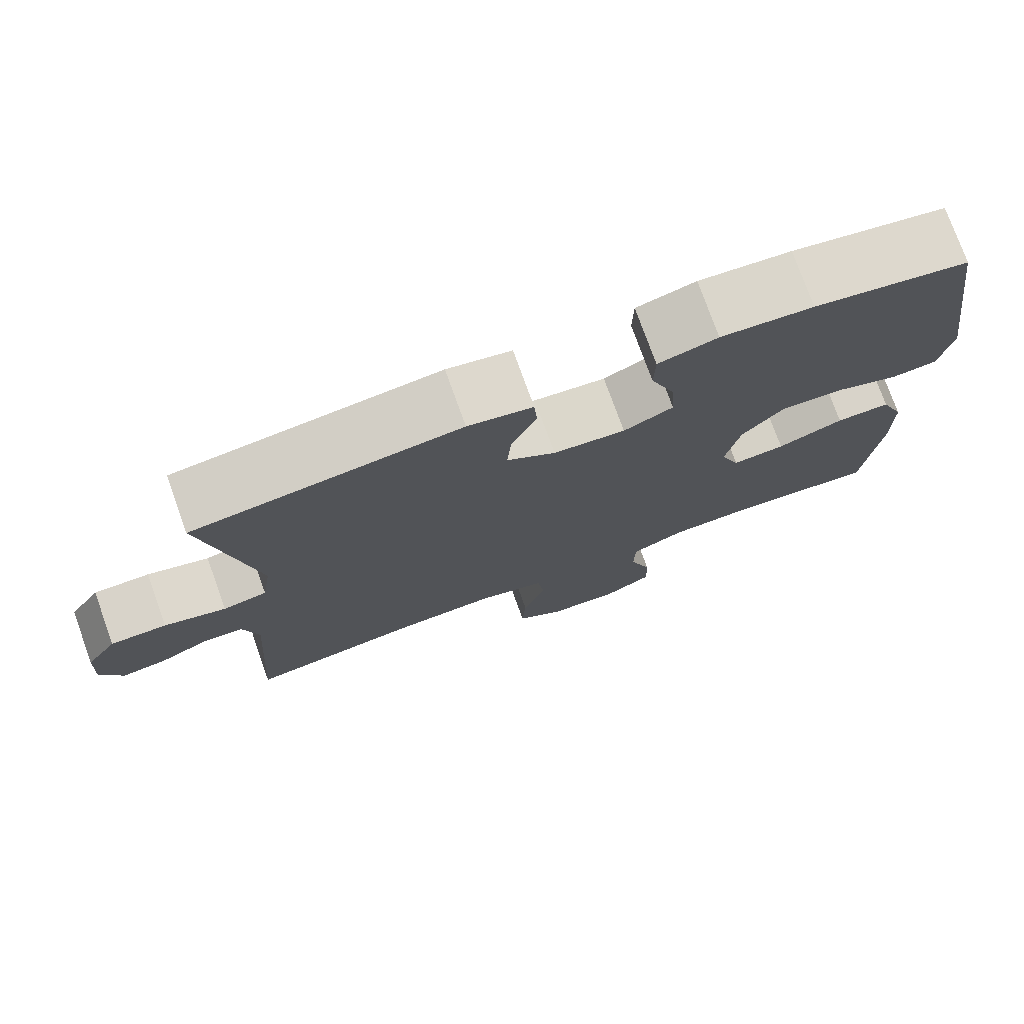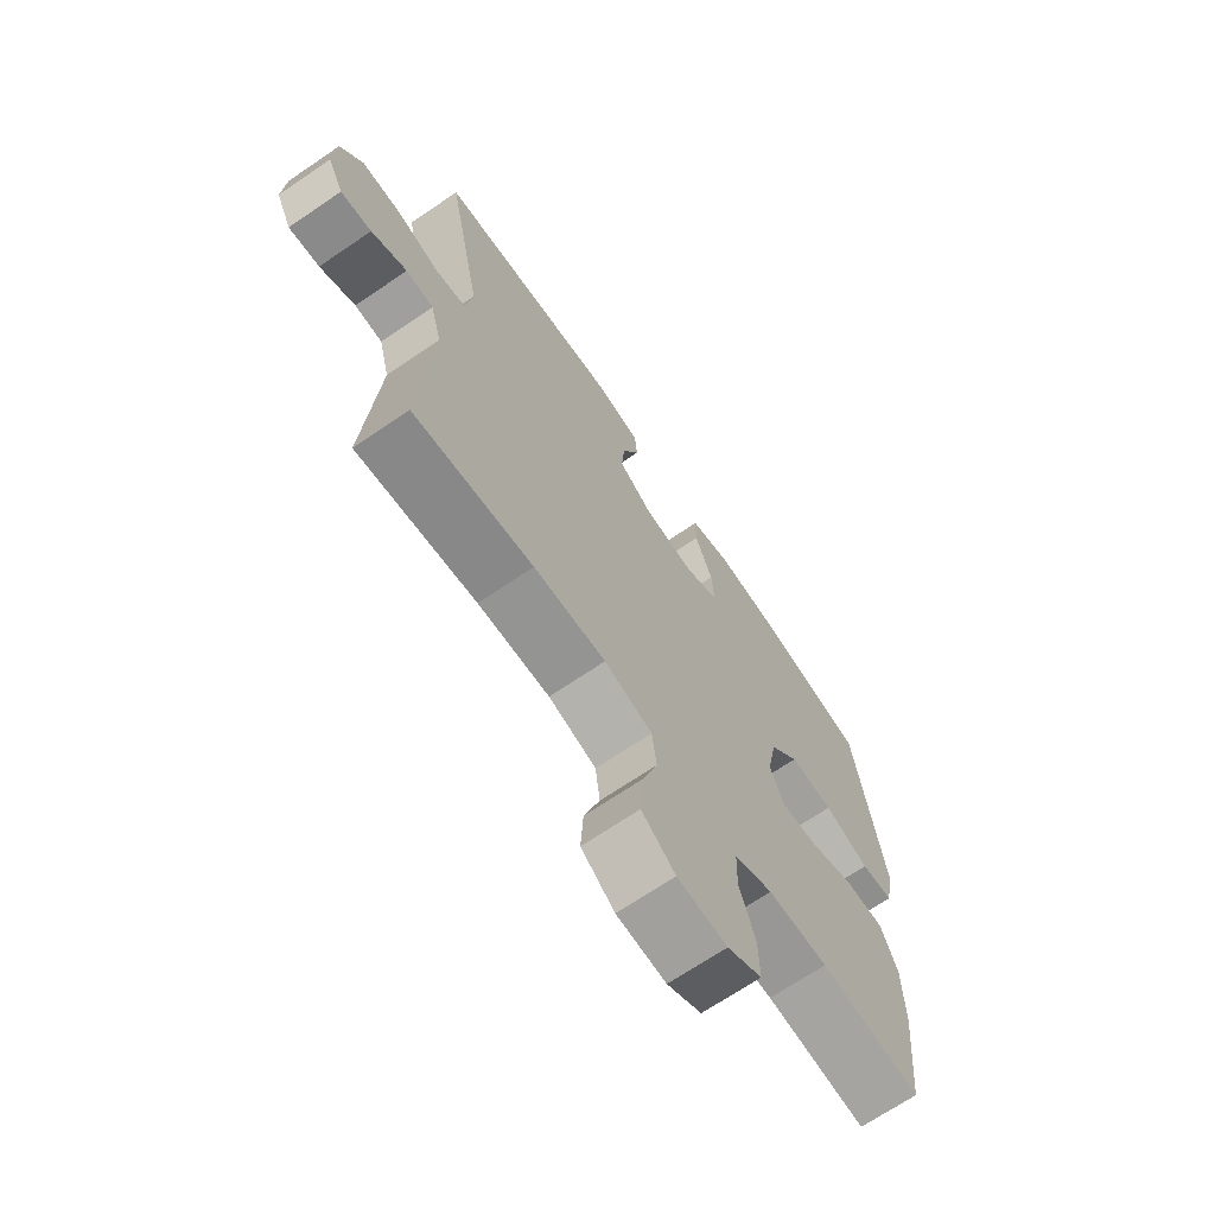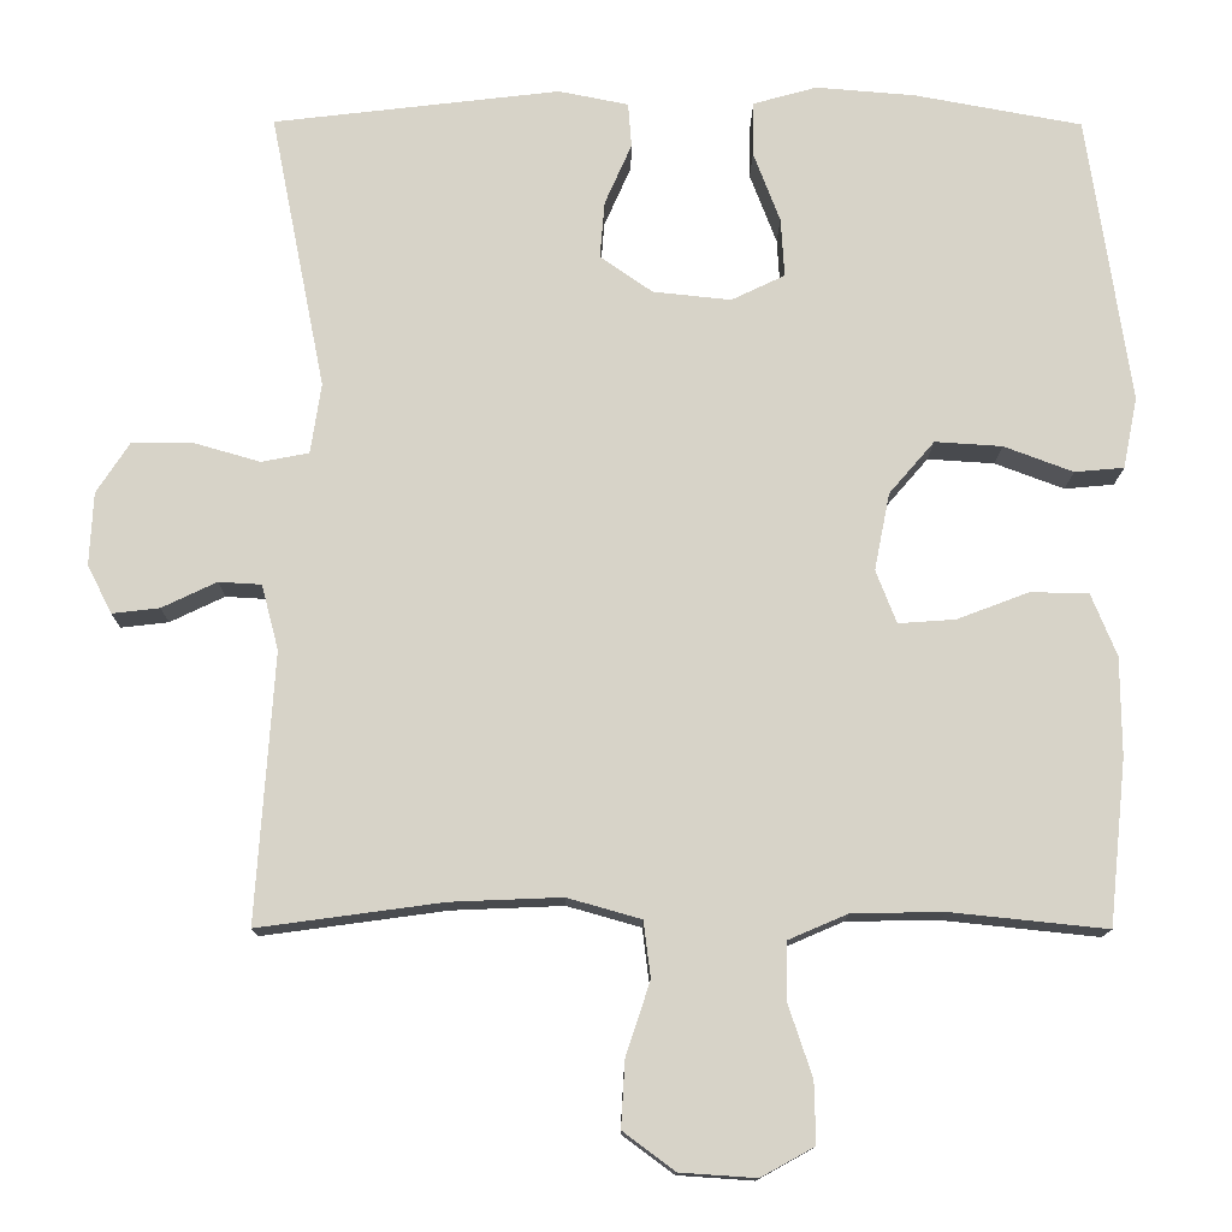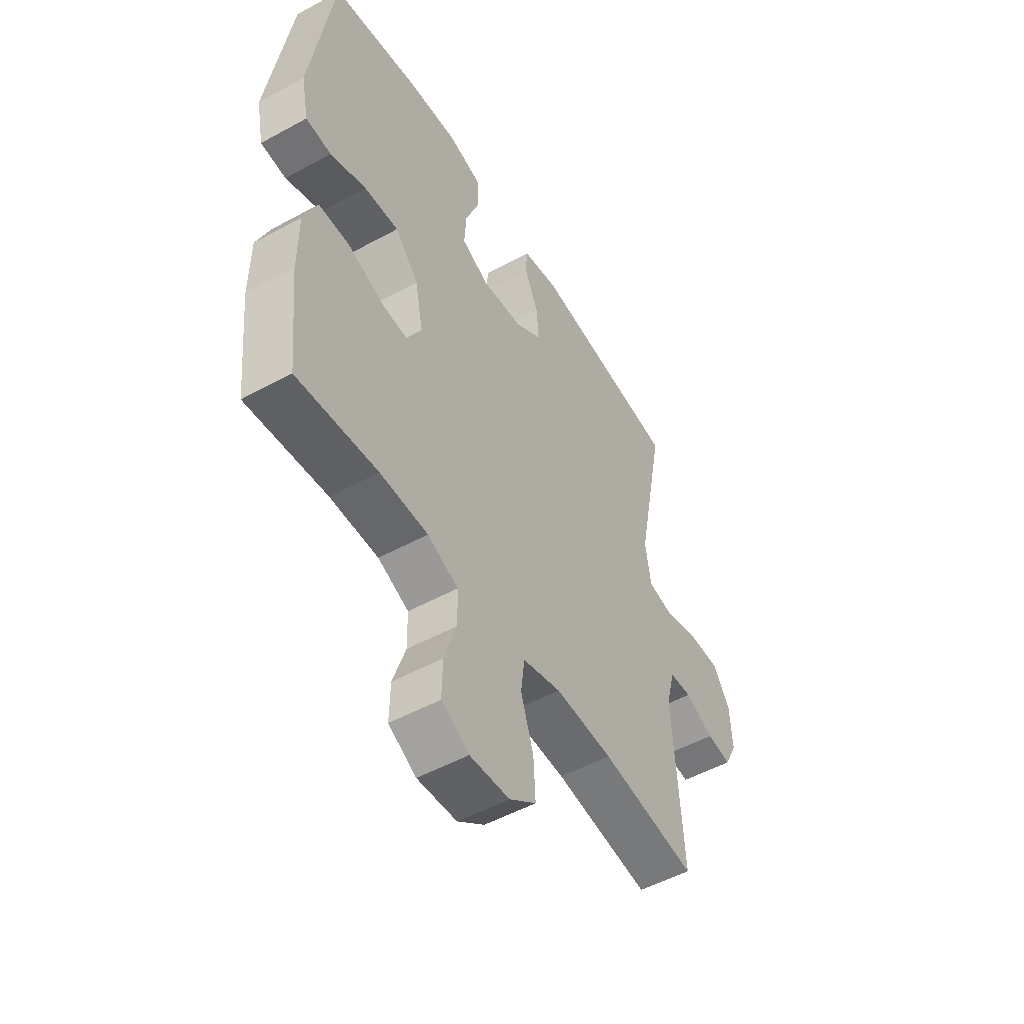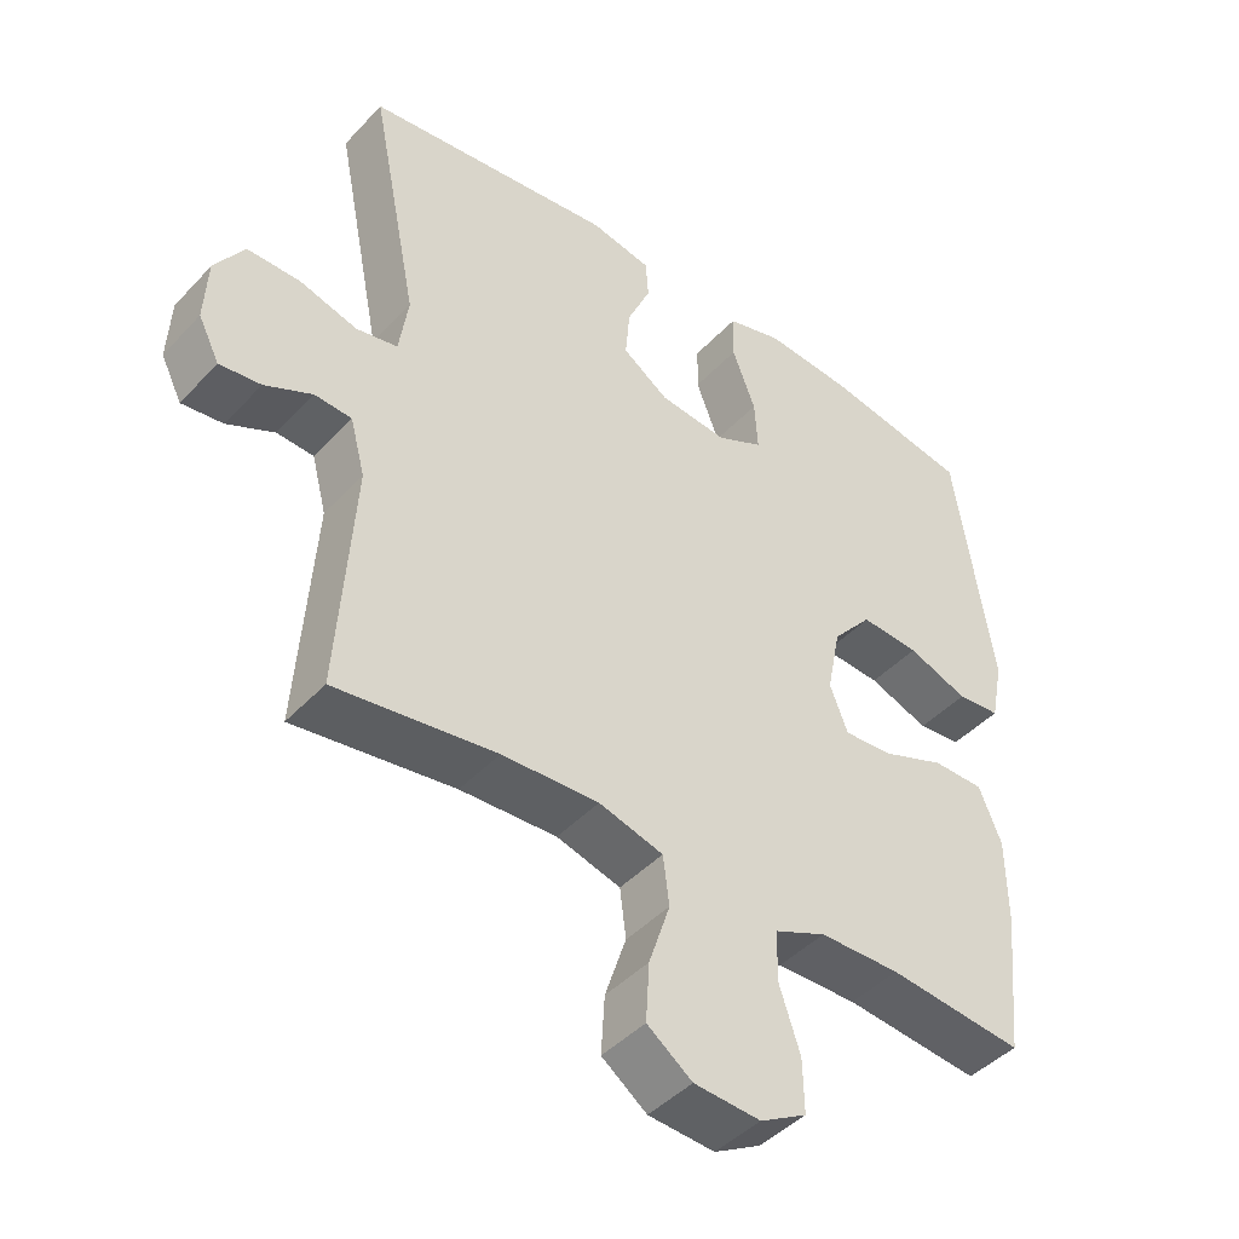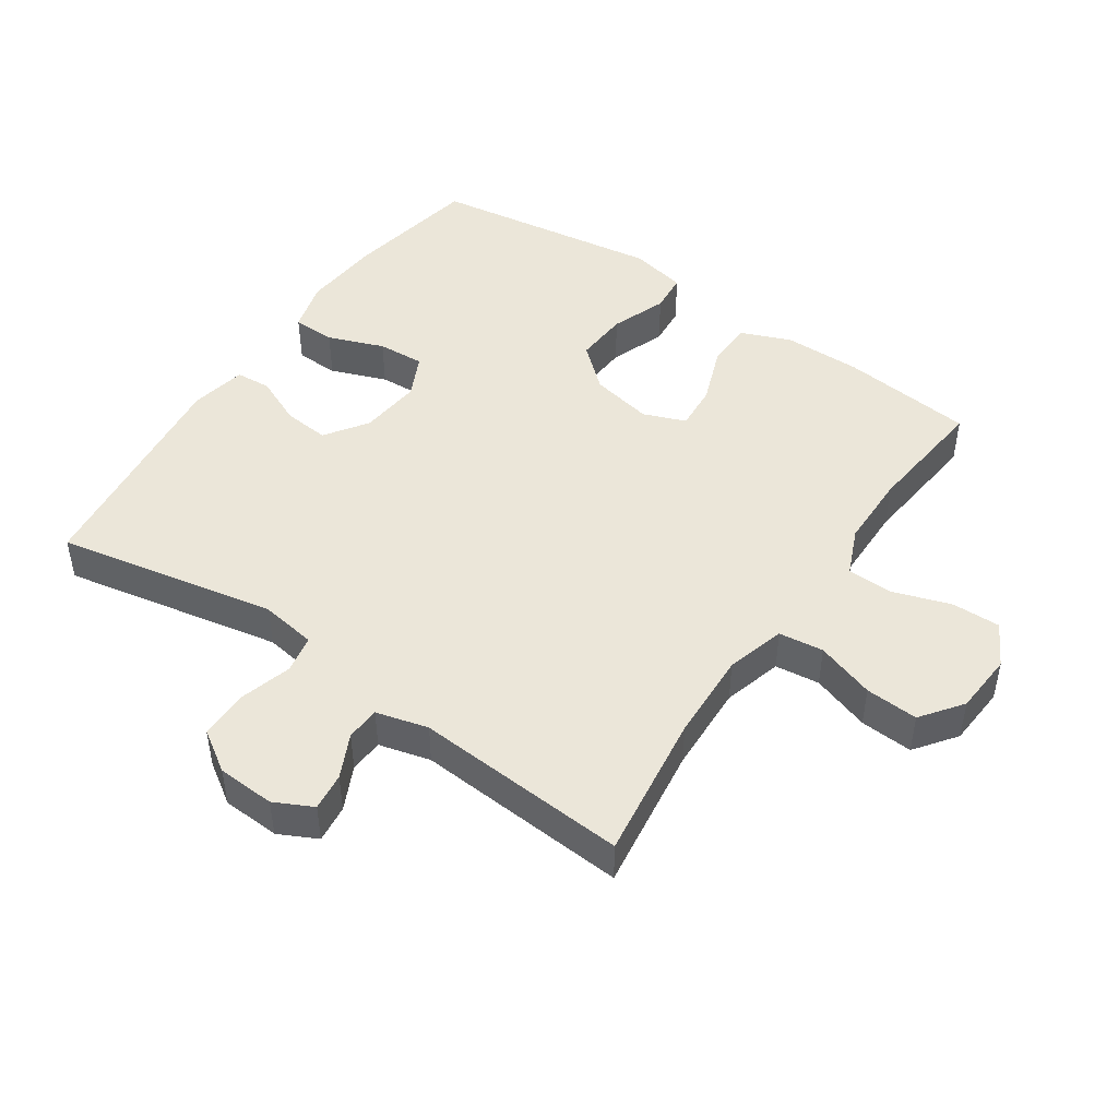
<metadata>
{"format":"obj","ext":"obj","renderer":"f3d","projection":"perspective","resolution":1024,"background":"white","views":[{"elev":76.1,"azim":160.2,"up":"+Z"},{"elev":-68.8,"azim":124.3,"up":"+Z"},{"elev":-13.2,"azim":179.5,"up":"+Z"},{"elev":-51.5,"azim":-59.3,"up":"+Z"},{"elev":-44.1,"azim":140.6,"up":"+Z"},{"elev":47.3,"azim":124.4,"up":"+Y"}]}
</metadata>
<code>
o path7920
v -0.3242 0.0375 -0.4487
v -0.21 0.0375 -0.4502
v -0.1368 0.0375 -0.4818
v -0.1356 0.0375 -0.5533
v -0.1653 0.0375 -0.6422
v -0.167 0.0375 -0.7175
v -0.1013 0.0375 -0.7537
v -0.007214 0.0375 -0.7473
v 0.05653 0.0375 -0.6998
v 0.05172 0.0375 -0.6179
v 0.02177 0.0375 -0.5271
v 0.0305 0.0375 -0.4578
v 0.1216 0.0375 -0.432
v 0.2585 0.0375 -0.4376
v 0.486 0.0375 -0.4687
v 0.4636 0.0375 -0.1378
v 0.4846 0.0375 -0.05746
v 0.5373 0.0375 -0.05428
v 0.6046 0.0375 -0.08647
v 0.6632 0.0375 -0.09338
v 0.693 0.0375 -0.03382
v 0.6884 0.0375 0.05558
v 0.6471 0.0375 0.1187
v 0.5726 0.0375 0.1186
v 0.4904 0.0375 0.09478
v 0.4317 0.0375 0.1061
v 0.4186 0.0375 0.1928
v 0.486 0.0375 0.533
v 0.1331 0.0375 0.5747
v 0.0471 0.0375 0.5575
v 0.0429 0.0375 0.5027
v 0.07604 0.0375 0.4278
v 0.08195 0.0375 0.3572
v 0.01696 0.0375 0.3122
v -0.07892 0.0375 0.3023
v -0.1448 0.0375 0.3338
v -0.1402 0.0375 0.4063
v -0.1073 0.0375 0.4927
v -0.1085 0.0375 0.5592
v -0.1872 0.0375 0.581
v -0.3098 0.0375 0.5709
v -0.5159 0.0375 0.533
v -0.5694 0.0375 0.1774
v -0.552 0.0375 0.09003
v -0.491 0.0375 0.08455
v -0.4055 0.0375 0.1167
v -0.3228 0.0375 0.1221
v -0.2668 0.0375 0.05716
v -0.2479 0.0375 -0.03824
v -0.2733 0.0375 -0.1035
v -0.3434 0.0375 -0.09854
v -0.4314 0.0375 -0.06514
v -0.5037 0.0375 -0.06561
v -0.5355 0.0375 -0.1432
v -0.5368 0.0375 -0.2646
v -0.5159 0.0375 -0.4687
v -0.3242 -0.0375 -0.4487
v -0.21 -0.0375 -0.4502
v -0.1368 -0.0375 -0.4818
v -0.1356 -0.0375 -0.5533
v -0.1653 -0.0375 -0.6422
v -0.167 -0.0375 -0.7175
v -0.1013 -0.0375 -0.7537
v -0.007214 -0.0375 -0.7473
v 0.05653 -0.0375 -0.6998
v 0.05172 -0.0375 -0.6179
v 0.02177 -0.0375 -0.5271
v 0.0305 -0.0375 -0.4578
v 0.1216 -0.0375 -0.432
v 0.2585 -0.0375 -0.4376
v 0.486 -0.0375 -0.4687
v 0.4636 -0.0375 -0.1378
v 0.4846 -0.0375 -0.05746
v 0.5373 -0.0375 -0.05428
v 0.6046 -0.0375 -0.08647
v 0.6632 -0.0375 -0.09338
v 0.693 -0.0375 -0.03382
v 0.6884 -0.0375 0.05558
v 0.6471 -0.0375 0.1187
v 0.5726 -0.0375 0.1186
v 0.4904 -0.0375 0.09478
v 0.4317 -0.0375 0.1061
v 0.4186 -0.0375 0.1928
v 0.486 -0.0375 0.533
v 0.1331 -0.0375 0.5747
v 0.0471 -0.0375 0.5575
v 0.0429 -0.0375 0.5027
v 0.07604 -0.0375 0.4278
v 0.08195 -0.0375 0.3572
v 0.01696 -0.0375 0.3122
v -0.07892 -0.0375 0.3023
v -0.1448 -0.0375 0.3338
v -0.1402 -0.0375 0.4063
v -0.1073 -0.0375 0.4927
v -0.1085 -0.0375 0.5592
v -0.1872 -0.0375 0.581
v -0.3098 -0.0375 0.5709
v -0.5159 -0.0375 0.533
v -0.5694 -0.0375 0.1774
v -0.552 -0.0375 0.09003
v -0.491 -0.0375 0.08455
v -0.4055 -0.0375 0.1167
v -0.3228 -0.0375 0.1221
v -0.2668 -0.0375 0.05716
v -0.2479 -0.0375 -0.03824
v -0.2733 -0.0375 -0.1035
v -0.3434 -0.0375 -0.09854
v -0.4314 -0.0375 -0.06514
v -0.5037 -0.0375 -0.06561
v -0.5355 -0.0375 -0.1432
v -0.5368 -0.0375 -0.2646
v -0.5159 -0.0375 -0.4687
v -0.167 0.0375 -0.7175
v -0.167 0.0375 -0.7175
v -0.1013 0.0375 -0.7537
v -0.007214 0.0375 -0.7473
v 0.05653 0.0375 -0.6998
v -0.1653 0.0375 -0.6422
v 0.05172 0.0375 -0.6179
v -0.1356 0.0375 -0.5533
v 0.02177 0.0375 -0.5271
v -0.1368 0.0375 -0.4818
v -0.1368 0.0375 -0.4818
v 0.0305 0.0375 -0.4578
v 0.0305 0.0375 -0.4578
v -0.21 0.0375 -0.4502
v -0.5159 0.0375 -0.4687
v -0.5159 0.0375 -0.4687
v -0.3242 0.0375 -0.4487
v 0.1216 0.0375 -0.432
v 0.2585 0.0375 -0.4376
v 0.486 0.0375 -0.4687
v 0.486 0.0375 -0.4687
v -0.5368 0.0375 -0.2646
v -0.5355 0.0375 -0.1432
v 0.4636 0.0375 -0.1378
v -0.5037 0.0375 -0.06561
v -0.5037 0.0375 -0.06561
v -0.2733 0.0375 -0.1035
v -0.2733 0.0375 -0.1035
v -0.3434 0.0375 -0.09854
v 0.4846 0.0375 -0.05746
v 0.4846 0.0375 -0.05746
v -0.2479 0.0375 -0.03824
v -0.4314 0.0375 -0.06514
v 0.6046 0.0375 -0.08647
v 0.6632 0.0375 -0.09338
v 0.6632 0.0375 -0.09338
v 0.693 0.0375 -0.03382
v 0.5373 0.0375 -0.05428
v -0.2668 0.0375 0.05716
v 0.6884 0.0375 0.05558
v 0.6471 0.0375 0.1187
v -0.3228 0.0375 0.1221
v -0.552 0.0375 0.09003
v -0.552 0.0375 0.09003
v -0.491 0.0375 0.08455
v -0.4055 0.0375 0.1167
v -0.5694 0.0375 0.1774
v 0.4904 0.0375 0.09478
v 0.4317 0.0375 0.1061
v 0.4317 0.0375 0.1061
v 0.5726 0.0375 0.1186
v 0.4186 0.0375 0.1928
v -0.07892 0.0375 0.3023
v -0.1448 0.0375 0.3338
v -0.1448 0.0375 0.3338
v 0.01696 0.0375 0.3122
v 0.08195 0.0375 0.3572
v -0.1402 0.0375 0.4063
v 0.07604 0.0375 0.4278
v -0.1073 0.0375 0.4927
v 0.0429 0.0375 0.5027
v -0.5159 0.0375 0.533
v -0.5159 0.0375 0.533
v -0.1085 0.0375 0.5592
v -0.1085 0.0375 0.5592
v 0.0471 0.0375 0.5575
v 0.0471 0.0375 0.5575
v 0.486 0.0375 0.533
v 0.486 0.0375 0.533
v -0.3098 0.0375 0.5709
v 0.1331 0.0375 0.5747
v -0.1872 0.0375 0.581
v -0.167 -0.0375 -0.7175
v -0.167 -0.0375 -0.7175
v -0.1013 -0.0375 -0.7537
v -0.007214 -0.0375 -0.7473
v 0.05653 -0.0375 -0.6998
v -0.1653 -0.0375 -0.6422
v 0.05172 -0.0375 -0.6179
v -0.1356 -0.0375 -0.5533
v 0.02177 -0.0375 -0.5271
v -0.1368 -0.0375 -0.4818
v -0.1368 -0.0375 -0.4818
v 0.0305 -0.0375 -0.4578
v 0.0305 -0.0375 -0.4578
v -0.21 -0.0375 -0.4502
v -0.5159 -0.0375 -0.4687
v -0.5159 -0.0375 -0.4687
v -0.3242 -0.0375 -0.4487
v 0.1216 -0.0375 -0.432
v 0.2585 -0.0375 -0.4376
v 0.486 -0.0375 -0.4687
v 0.486 -0.0375 -0.4687
v -0.5368 -0.0375 -0.2646
v -0.5355 -0.0375 -0.1432
v 0.4636 -0.0375 -0.1378
v -0.5037 -0.0375 -0.06561
v -0.5037 -0.0375 -0.06561
v -0.2733 -0.0375 -0.1035
v -0.2733 -0.0375 -0.1035
v -0.3434 -0.0375 -0.09854
v 0.4846 -0.0375 -0.05746
v 0.4846 -0.0375 -0.05746
v -0.2479 -0.0375 -0.03824
v -0.4314 -0.0375 -0.06514
v 0.6046 -0.0375 -0.08647
v 0.6632 -0.0375 -0.09338
v 0.6632 -0.0375 -0.09338
v 0.693 -0.0375 -0.03382
v 0.5373 -0.0375 -0.05428
v -0.2668 -0.0375 0.05716
v 0.6884 -0.0375 0.05558
v 0.6471 -0.0375 0.1187
v -0.3228 -0.0375 0.1221
v -0.552 -0.0375 0.09003
v -0.552 -0.0375 0.09003
v -0.491 -0.0375 0.08455
v -0.4055 -0.0375 0.1167
v -0.5694 -0.0375 0.1774
v 0.4904 -0.0375 0.09478
v 0.4317 -0.0375 0.1061
v 0.4317 -0.0375 0.1061
v 0.5726 -0.0375 0.1186
v 0.4186 -0.0375 0.1928
v -0.07892 -0.0375 0.3023
v -0.1448 -0.0375 0.3338
v -0.1448 -0.0375 0.3338
v 0.01696 -0.0375 0.3122
v 0.08195 -0.0375 0.3572
v -0.1402 -0.0375 0.4063
v 0.07604 -0.0375 0.4278
v -0.1073 -0.0375 0.4927
v 0.0429 -0.0375 0.5027
v -0.5159 -0.0375 0.533
v -0.5159 -0.0375 0.533
v -0.1085 -0.0375 0.5592
v -0.1085 -0.0375 0.5592
v 0.0471 -0.0375 0.5575
v 0.0471 -0.0375 0.5575
v 0.486 -0.0375 0.533
v 0.486 -0.0375 0.533
v -0.3098 -0.0375 0.5709
v 0.1331 -0.0375 0.5747
v -0.1872 -0.0375 0.581
f 201 206 199
f 203 208 202
f 240 236 241
f 216 237 223
f 233 216 208
f 213 217 207
f 233 236 240
f 256 244 248
f 252 241 236
f 254 242 256
f 211 213 201
f 241 252 243
f 232 222 235
f 198 196 211
f 208 203 204
f 222 232 214
f 194 196 198
f 193 192 191
f 196 202 211
f 196 194 193
f 207 217 209
f 202 208 216
f 192 193 194
f 198 211 201
f 189 191 188
f 226 238 246
f 206 213 207
f 214 232 233
f 242 244 256
f 221 224 218
f 255 243 252
f 190 188 191
f 216 240 237
f 218 224 222
f 235 222 224
f 254 238 242
f 211 202 216
f 219 221 218
f 187 188 190
f 185 187 190
f 229 231 227
f 216 233 240
f 201 213 206
f 237 238 223
f 223 238 226
f 246 238 254
f 230 231 229
f 226 246 230
f 230 246 231
f 243 255 245
f 245 255 250
f 235 224 225
f 190 191 192
f 208 214 233
f 114 7 63 186
f 7 8 64 63
f 8 9 65 64
f 5 6 62 61
f 9 10 66 65
f 4 5 61 60
f 10 11 67 66
f 123 4 60 195
f 11 125 197 67
f 2 3 59 58
f 128 1 57 200
f 12 13 69 68
f 14 133 205 70
f 1 2 58 57
f 13 14 70 69
f 55 56 112 111
f 54 55 111 110
f 15 16 72 71
f 138 54 110 210
f 140 51 107 212
f 16 143 215 72
f 49 50 106 105
f 52 53 109 108
f 51 52 108 107
f 19 148 220 75
f 20 21 77 76
f 18 19 75 74
f 17 18 74 73
f 48 49 105 104
f 21 22 78 77
f 22 23 79 78
f 47 48 104 103
f 156 45 101 228
f 45 46 102 101
f 43 44 100 99
f 25 162 234 81
f 24 25 81 80
f 23 24 80 79
f 26 27 83 82
f 46 47 103 102
f 35 167 239 91
f 34 35 91 90
f 33 34 90 89
f 36 37 93 92
f 32 33 89 88
f 37 38 94 93
f 31 32 88 87
f 175 43 99 247
f 38 177 249 94
f 179 31 87 251
f 27 181 253 83
f 41 42 98 97
f 29 30 86 85
f 28 29 85 84
f 40 41 97 96
f 39 40 96 95
f 129 127 134
f 131 130 136
f 168 169 164
f 144 151 165
f 161 136 144
f 141 135 145
f 161 168 164
f 184 176 172
f 180 164 169
f 182 184 170
f 139 129 141
f 169 171 180
f 160 163 150
f 126 139 124
f 136 132 131
f 150 142 160
f 122 126 124
f 121 119 120
f 124 139 130
f 124 121 122
f 135 137 145
f 130 144 136
f 120 122 121
f 126 129 139
f 117 116 119
f 154 174 166
f 134 135 141
f 142 161 160
f 170 184 172
f 149 146 152
f 183 180 171
f 118 119 116
f 144 165 168
f 146 150 152
f 163 152 150
f 182 170 166
f 139 144 130
f 147 146 149
f 115 118 116
f 113 118 115
f 157 155 159
f 144 168 161
f 129 134 141
f 165 151 166
f 151 154 166
f 174 182 166
f 158 157 159
f 154 158 174
f 158 159 174
f 171 173 183
f 173 178 183
f 163 153 152
f 118 120 119
f 136 161 142

</code>
